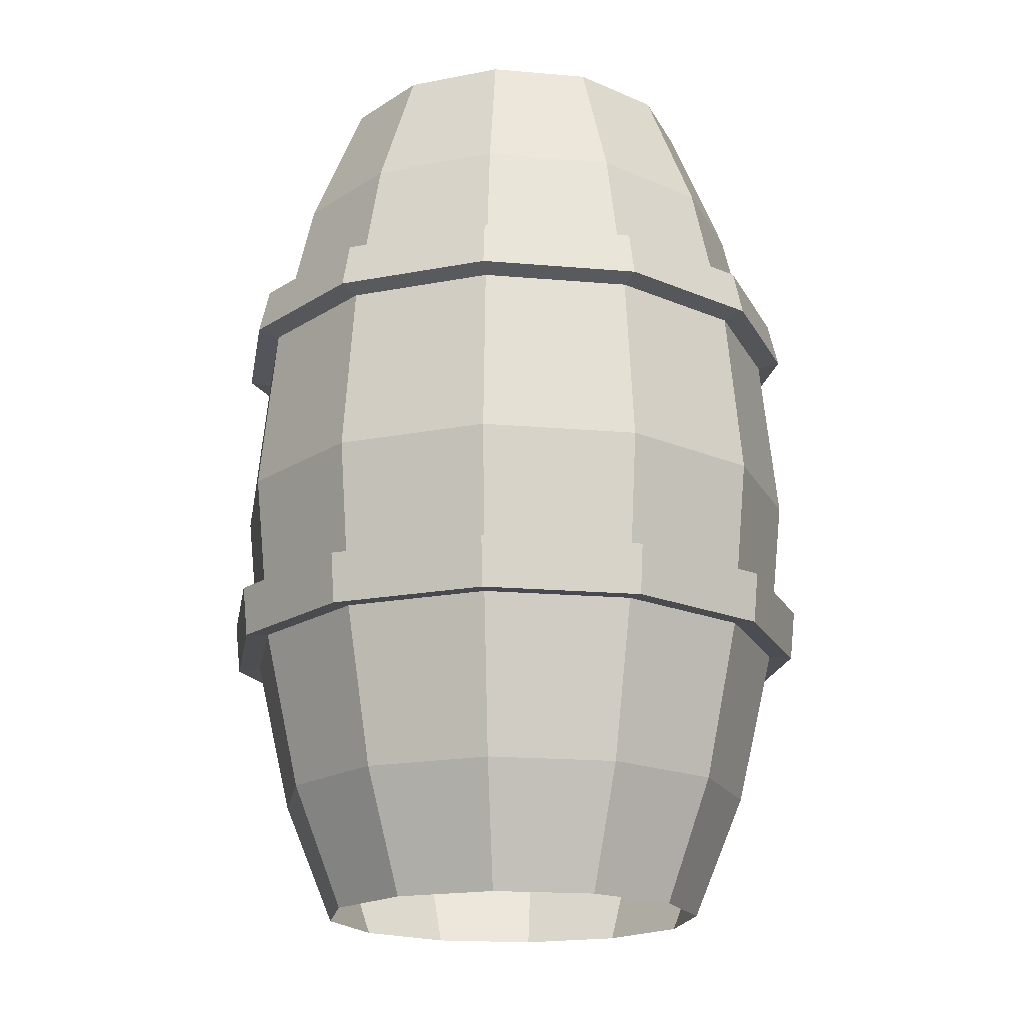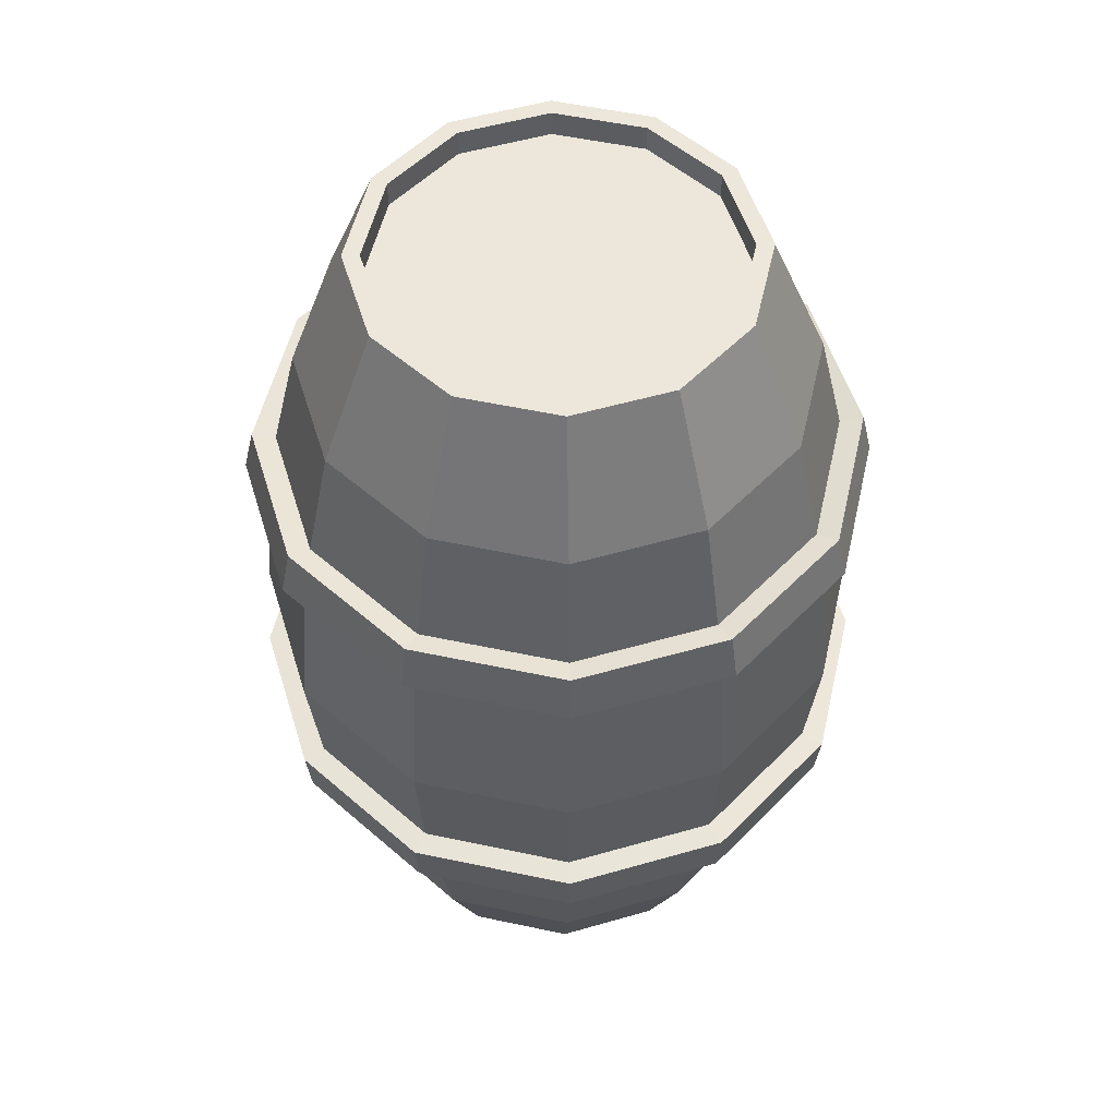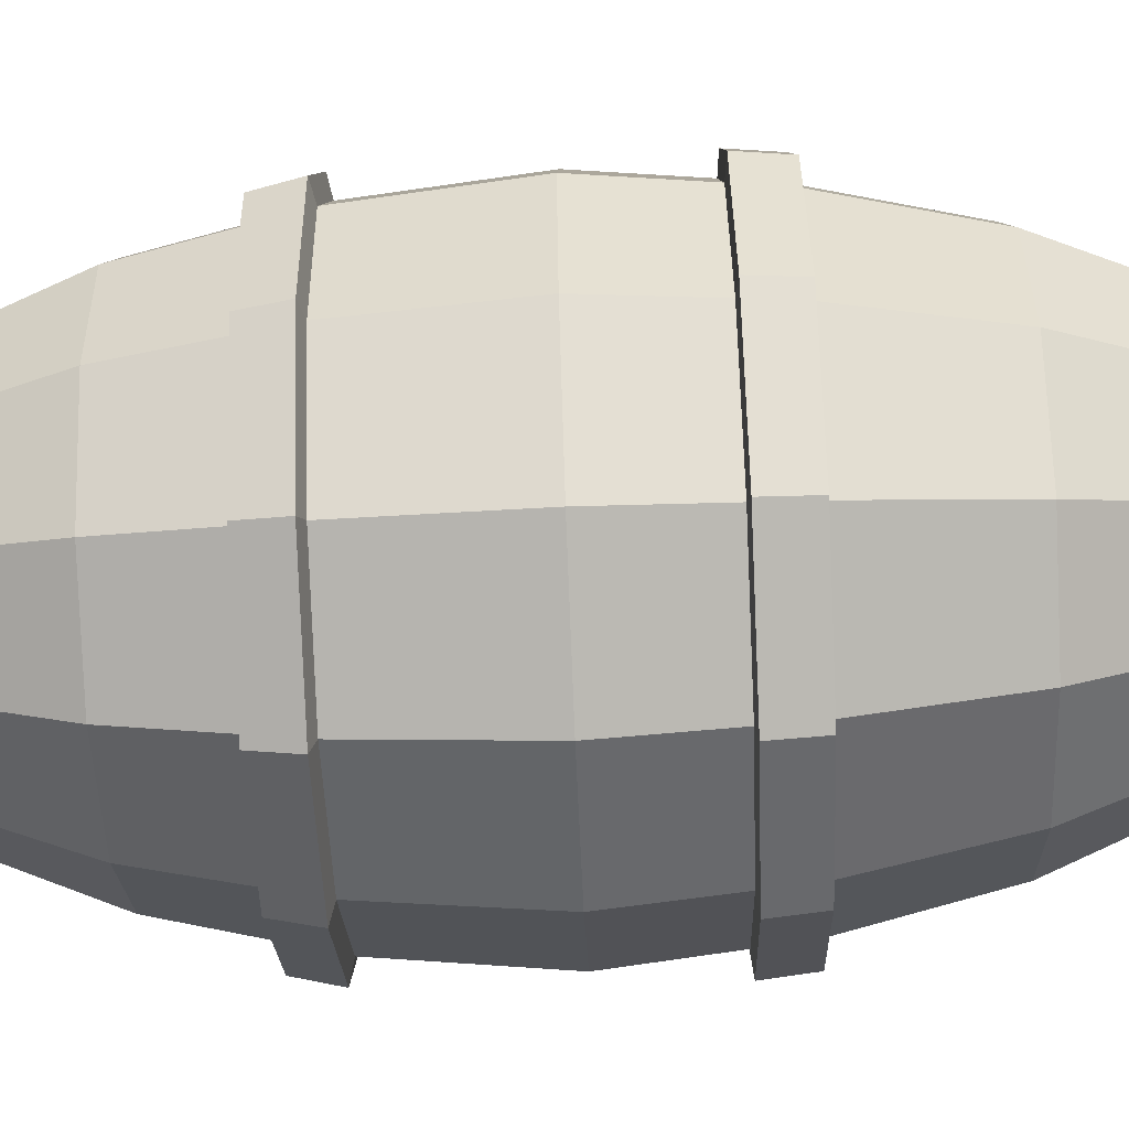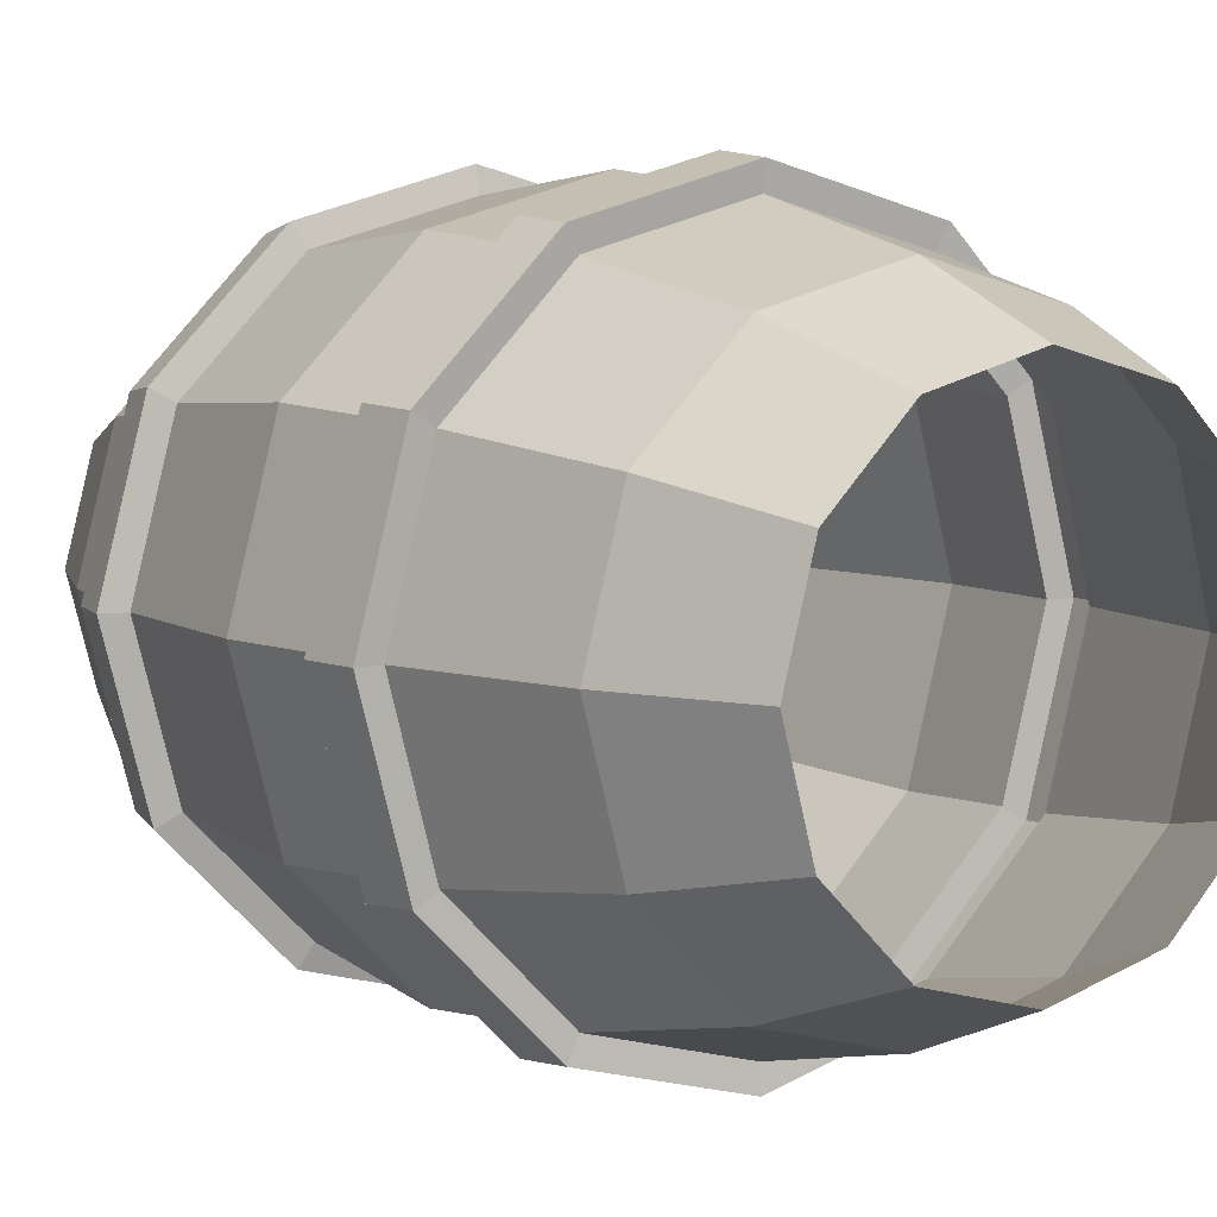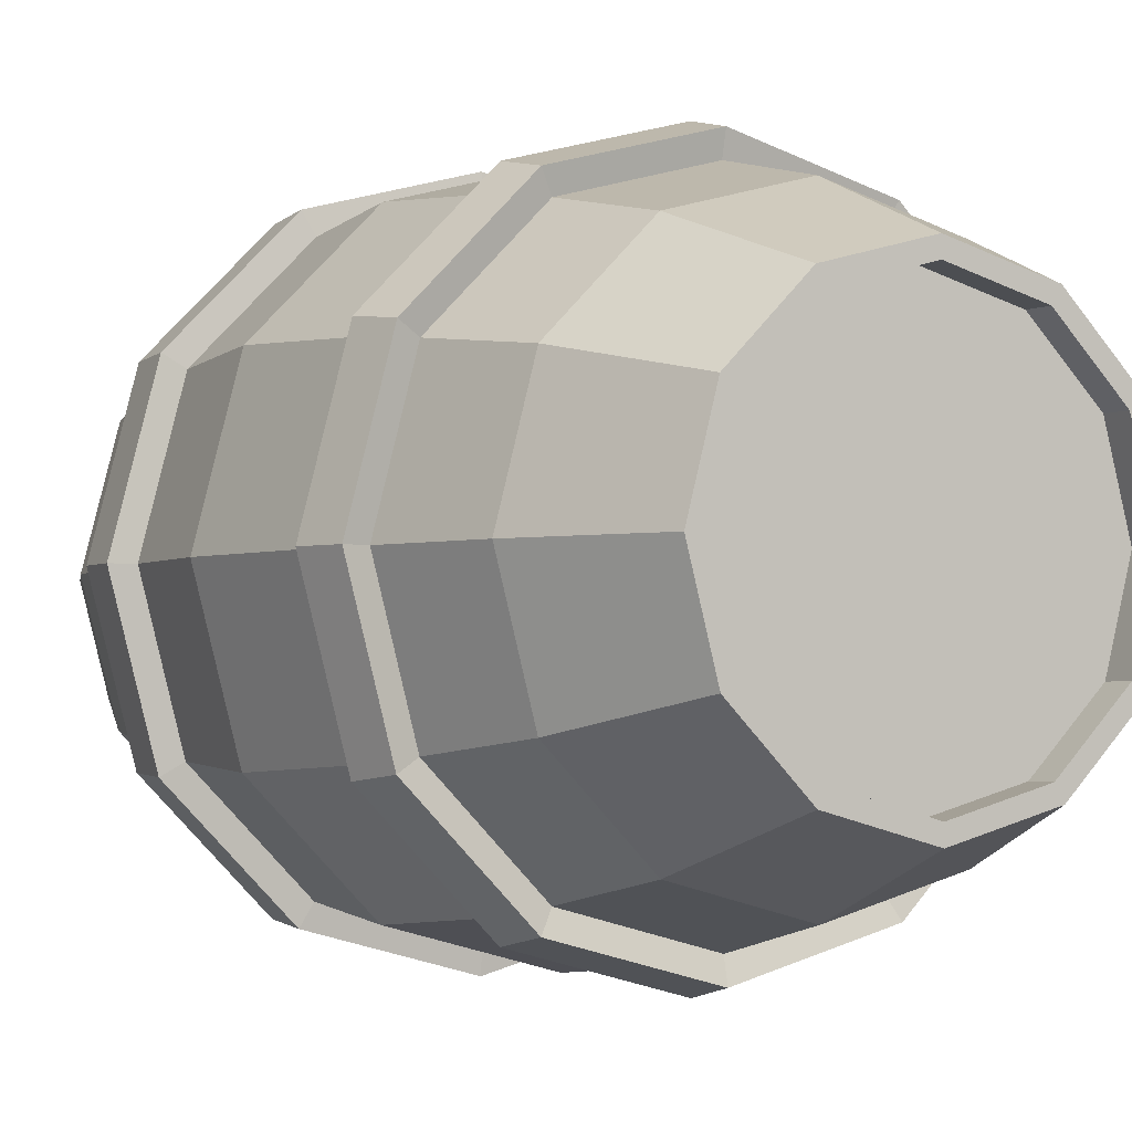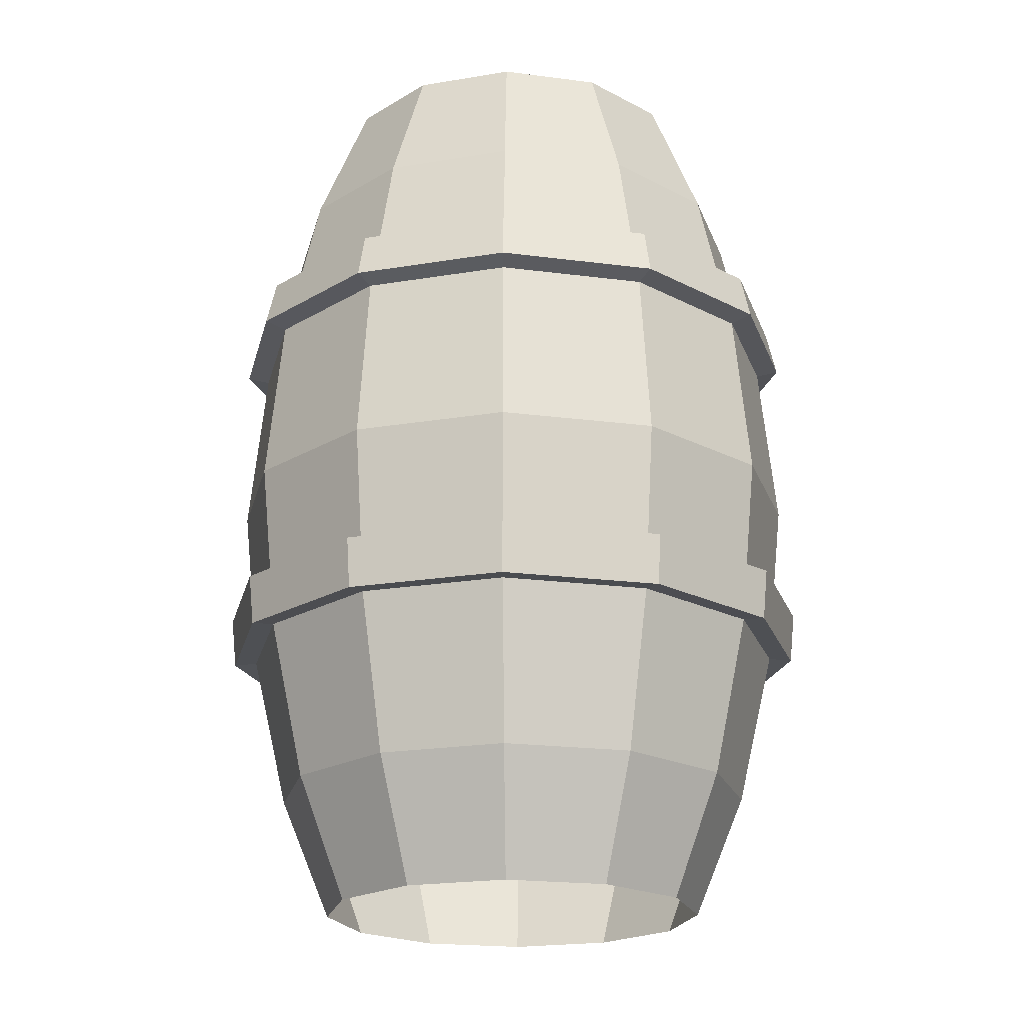
<metadata>
{"format":"obj","ext":"obj","renderer":"f3d","projection":"perspective","resolution":1024,"background":"white","views":[{"elev":-18.5,"azim":155.5,"up":"+Y"},{"elev":53.4,"azim":87.9,"up":"+Y"},{"elev":-67.2,"azim":-87.6,"up":"+Z"},{"elev":6.4,"azim":-34.2,"up":"+Z"},{"elev":-2.4,"azim":149.1,"up":"+Z"},{"elev":-20.8,"azim":-148.2,"up":"+Y"}]}
</metadata>
<code>
o Cylinder.003
v 0.1464 3.658 -1.252
v 0.1464 4.282 -0.996
v 0.5946 4.282 -0.876
v 0.7226 3.658 -1.098
v 0.9227 4.282 -0.5479
v 1.144 3.658 -0.6759
v 1.043 4.282 -0.09971
v 1.299 3.658 -0.09971
v 0.9227 4.282 0.3485
v 1.144 3.658 0.4764
v 0.5946 4.282 0.6765
v 0.7226 3.658 0.8982
v 0.1464 4.282 0.7966
v 0.1464 3.658 1.053
v -0.3018 4.282 0.6765
v -0.4297 3.658 0.8982
v -0.6298 4.282 0.3485
v -0.8515 3.658 0.4764
v -0.7499 4.282 -0.09971
v -1.006 3.658 -0.09971
v -0.6298 4.282 -0.5479
v -0.8515 3.658 -0.6759
v -0.263 4.282 0.6093
v 0.1464 4.282 0.719
v 0.1464 4.16 0.719
v -0.263 4.16 0.6093
v -0.3018 4.282 -0.876
v -0.4297 3.658 -1.098
v -0.3113 0.01251 -0.8925
v -0.4297 0.5883 -1.098
v 0.1464 0.5883 -1.252
v 0.1464 0.01251 -1.015
v -0.5275 1.561 -1.267
v -0.5558 2.115 -1.316
v 0.1464 2.115 -1.504
v 0.1464 1.561 -1.448
v -0.4908 3.128 -1.203
v 0.1464 3.128 -1.374
v -0.6463 0.01251 -0.5574
v -0.8515 0.5883 -0.6759
v -1.021 1.561 -0.7736
v -1.07 2.115 -0.8019
v -0.9572 3.128 -0.7369
v -0.769 0.01251 -0.09971
v -1.006 0.5883 -0.09971
v -1.201 1.561 -0.09971
v -1.258 2.115 -0.09971
v -1.128 3.128 -0.09971
v -0.6463 0.01251 0.358
v -0.8515 0.5883 0.4764
v -1.021 1.561 0.5742
v -1.07 2.115 0.6025
v -0.9572 3.128 0.5375
v -0.3113 0.01251 0.693
v -0.4297 0.5883 0.8982
v -0.5275 1.561 1.068
v -0.5558 2.115 1.117
v -0.4908 3.128 1.004
v 0.1464 0.01251 0.8157
v 0.1464 0.5883 1.053
v 0.1464 1.561 1.248
v 0.1464 2.115 1.305
v 0.1464 3.128 1.175
v 0.6041 0.01251 0.693
v 0.7226 0.5883 0.8982
v 0.8203 1.561 1.068
v 0.8486 2.115 1.117
v 0.7836 3.128 1.004
v 0.9392 0.01251 0.358
v 1.144 0.5883 0.4764
v 1.314 1.561 0.5742
v 1.363 2.115 0.6025
v 1.25 3.128 0.5375
v 1.062 0.01251 -0.09971
v 1.299 0.5883 -0.09971
v 1.494 1.561 -0.09971
v 1.551 2.115 -0.09971
v 1.421 3.128 -0.09971
v 0.9392 0.01251 -0.5574
v 1.144 0.5883 -0.6759
v 1.314 1.561 -0.7736
v 1.363 2.115 -0.8019
v 1.25 3.128 -0.7369
v 0.6041 0.01251 -0.8925
v 0.7226 0.5883 -1.098
v 0.8203 1.561 -1.267
v 0.8486 2.115 -1.316
v 0.7836 3.128 -1.203
v 0.1464 2.913 -1.423
v 0.8082 2.913 -1.246
v 1.293 2.913 -0.7615
v 1.47 2.913 -0.09971
v 1.293 2.913 0.5621
v 0.8082 2.913 1.047
v 0.1464 2.913 1.224
v -0.5154 2.913 1.047
v -0.9999 2.913 0.5621
v -1.177 2.913 -0.09971
v -0.9999 2.913 -0.7615
v -0.5154 2.913 -1.246
v 0.1464 1.324 -1.423
v 0.8082 1.324 -1.246
v 1.293 1.324 -0.7615
v 1.47 1.324 -0.09971
v 1.293 1.324 0.5621
v 0.8082 1.324 1.047
v 0.1464 1.324 1.224
v -0.5154 1.324 1.047
v -0.9999 1.324 0.5621
v -1.177 1.324 -0.09971
v -0.9999 1.324 -0.7615
v -0.5154 1.324 -1.246
v 0.1464 4.282 -0.9184
v 0.5558 4.282 -0.8087
v 0.8555 4.282 -0.5091
v 0.9651 4.282 -0.09971
v 0.8555 4.282 0.3097
v 0.5558 4.282 0.6093
v -0.5626 4.282 0.3097
v -0.6723 4.282 -0.09971
v -0.5626 4.282 -0.5091
v -0.263 4.282 -0.8087
v 0.5558 4.16 -0.8087
v 0.1464 4.16 -0.9184
v -0.263 4.16 -0.8087
v -0.5626 4.16 -0.5091
v -0.6723 4.16 -0.09971
v -0.5626 4.16 0.3097
v 0.5558 4.16 0.6093
v 0.8555 4.16 0.3097
v 0.9651 4.16 -0.09971
v 0.8555 4.16 -0.5091
v -1.286 1.313 -0.09971
v -1.094 1.313 -0.8157
v 0.8745 1.55 1.161
v 1.408 1.55 0.6284
v 0.1464 2.938 1.33
v -0.5685 2.938 1.139
v -0.5439 3.152 1.096
v 0.1464 3.152 1.281
v -1.094 1.313 0.6163
v 1.603 1.55 -0.09971
v 0.8613 2.938 1.139
v 0.8367 3.152 1.096
v -0.5696 1.313 1.14
v 1.408 1.55 -0.8278
v 1.385 2.938 0.6152
v 1.342 3.152 0.5906
v 0.1464 1.313 1.332
v 0.8745 1.55 -1.361
v 1.576 2.938 -0.09971
v 1.527 3.152 -0.09971
v 0.8624 1.313 1.14
v 0.1464 1.55 -1.556
v 1.385 2.938 -0.8146
v 1.342 3.152 -0.79
v 1.387 1.313 0.6163
v 0.8613 2.938 -1.338
v 0.8367 3.152 -1.295
v 1.578 1.313 -0.09971
v 0.1464 1.313 -1.532
v 0.8624 1.313 -1.34
v 1.387 1.313 -0.8157
v 0.1464 1.55 1.357
v -0.5817 1.55 1.161
v -1.115 1.55 0.6284
v -1.31 1.55 -0.09971
v -1.115 1.55 -0.8278
v -0.5817 1.55 -1.361
v -0.5696 1.313 -1.34
v 0.1464 2.938 -1.53
v 0.1464 3.152 -1.48
v -1.049 3.152 0.5906
v -1.092 2.938 0.6152
v -1.234 3.152 -0.09971
v -1.283 2.938 -0.09971
v -1.049 3.152 -0.79
v -1.092 2.938 -0.8146
v -0.5439 3.152 -1.295
v -0.5685 2.938 -1.338
f 1 2 3 4
f 4 3 5 6
f 6 5 7 8
f 8 7 9 10
f 10 9 11 12
f 12 11 13 14
f 14 13 15 16
f 16 15 17 18
f 18 17 19 20
f 20 19 21 22
f 23 24 25 26
f 22 21 27 28
f 28 27 2 1
f 29 30 31 32
f 33 34 35 36
f 37 28 1 38
f 39 40 30 29
f 41 42 34 33
f 43 22 28 37
f 44 45 40 39
f 46 47 42 41
f 48 20 22 43
f 49 50 45 44
f 51 52 47 46
f 53 18 20 48
f 54 55 50 49
f 56 57 52 51
f 58 16 18 53
f 59 60 55 54
f 61 62 57 56
f 63 14 16 58
f 64 65 60 59
f 66 67 62 61
f 68 12 14 63
f 69 70 65 64
f 71 72 67 66
f 73 10 12 68
f 74 75 70 69
f 76 77 72 71
f 78 8 10 73
f 79 80 75 74
f 81 82 77 76
f 83 6 8 78
f 84 85 80 79
f 86 87 82 81
f 88 4 6 83
f 32 31 85 84
f 36 35 87 86
f 38 1 4 88
f 35 89 90 87
f 87 90 91 82
f 82 91 92 77
f 77 92 93 72
f 72 93 94 67
f 67 94 95 62
f 62 95 96 57
f 57 96 97 52
f 52 97 98 47
f 47 98 99 42
f 42 99 100 34
f 34 100 89 35
f 31 101 102 85
f 85 102 103 80
f 80 103 104 75
f 75 104 105 70
f 70 105 106 65
f 65 106 107 60
f 60 107 108 55
f 55 108 109 50
f 50 109 110 45
f 45 110 111 40
f 40 111 112 30
f 30 112 101 31
f 113 114 3 2
f 114 115 5 3
f 115 116 7 5
f 116 117 9 7
f 117 118 11 9
f 118 24 13 11
f 24 23 15 13
f 23 119 17 15
f 119 120 19 17
f 120 121 21 19
f 121 122 27 21
f 122 113 2 27
f 123 124 125 126 127 128 26 25 129 130 131 132
f 117 116 131 130
f 122 121 126 125
f 114 113 124 123
f 119 23 26 128
f 118 117 130 129
f 113 122 125 124
f 115 114 123 132
f 120 119 128 127
f 24 118 129 25
f 116 115 132 131
f 121 120 127 126
f 111 110 133 134
f 71 66 135 136
f 96 95 137 138
f 63 58 139 140
f 110 109 141 133
f 76 71 136 142
f 95 94 143 137
f 68 63 140 144
f 109 108 145 141
f 81 76 142 146
f 94 93 147 143
f 73 68 144 148
f 108 107 149 145
f 86 81 146 150
f 93 92 151 147
f 78 73 148 152
f 107 106 153 149
f 36 86 150 154
f 92 91 155 151
f 83 78 152 156
f 106 105 157 153
f 91 90 158 155
f 88 83 156 159
f 105 104 160 157
f 161 154 150 162
f 162 150 146 163
f 163 146 142 160
f 160 142 136 157
f 157 136 135 153
f 153 135 164 149
f 149 164 165 145
f 145 165 166 141
f 141 166 167 133
f 133 167 168 134
f 134 168 169 170
f 170 169 154 161
f 171 172 159 158
f 158 159 156 155
f 155 156 152 151
f 151 152 148 147
f 147 148 144 143
f 143 144 140 137
f 137 140 139 138
f 138 139 173 174
f 174 173 175 176
f 176 175 177 178
f 178 177 179 180
f 180 179 172 171
f 58 53 173 139
f 97 96 138 174
f 66 61 164 135
f 112 111 134 170
f 53 48 175 173
f 98 97 174 176
f 61 56 165 164
f 101 112 170 161
f 48 43 177 175
f 99 98 176 178
f 56 51 166 165
f 43 37 179 177
f 100 99 178 180
f 51 46 167 166
f 37 38 172 179
f 102 101 161 162
f 89 100 180 171
f 46 41 168 167
f 103 102 162 163
f 41 33 169 168
f 104 103 163 160
f 38 88 159 172
f 33 36 154 169
f 90 89 171 158

</code>
